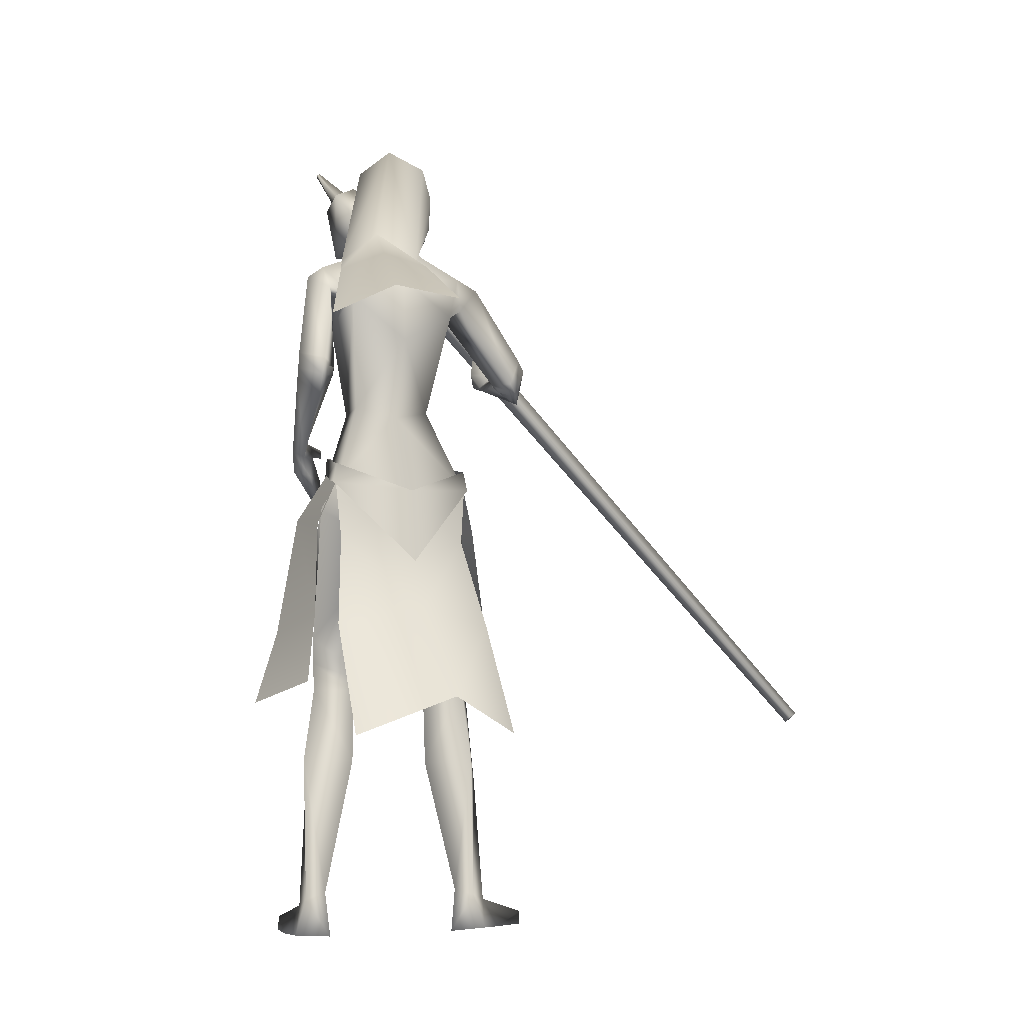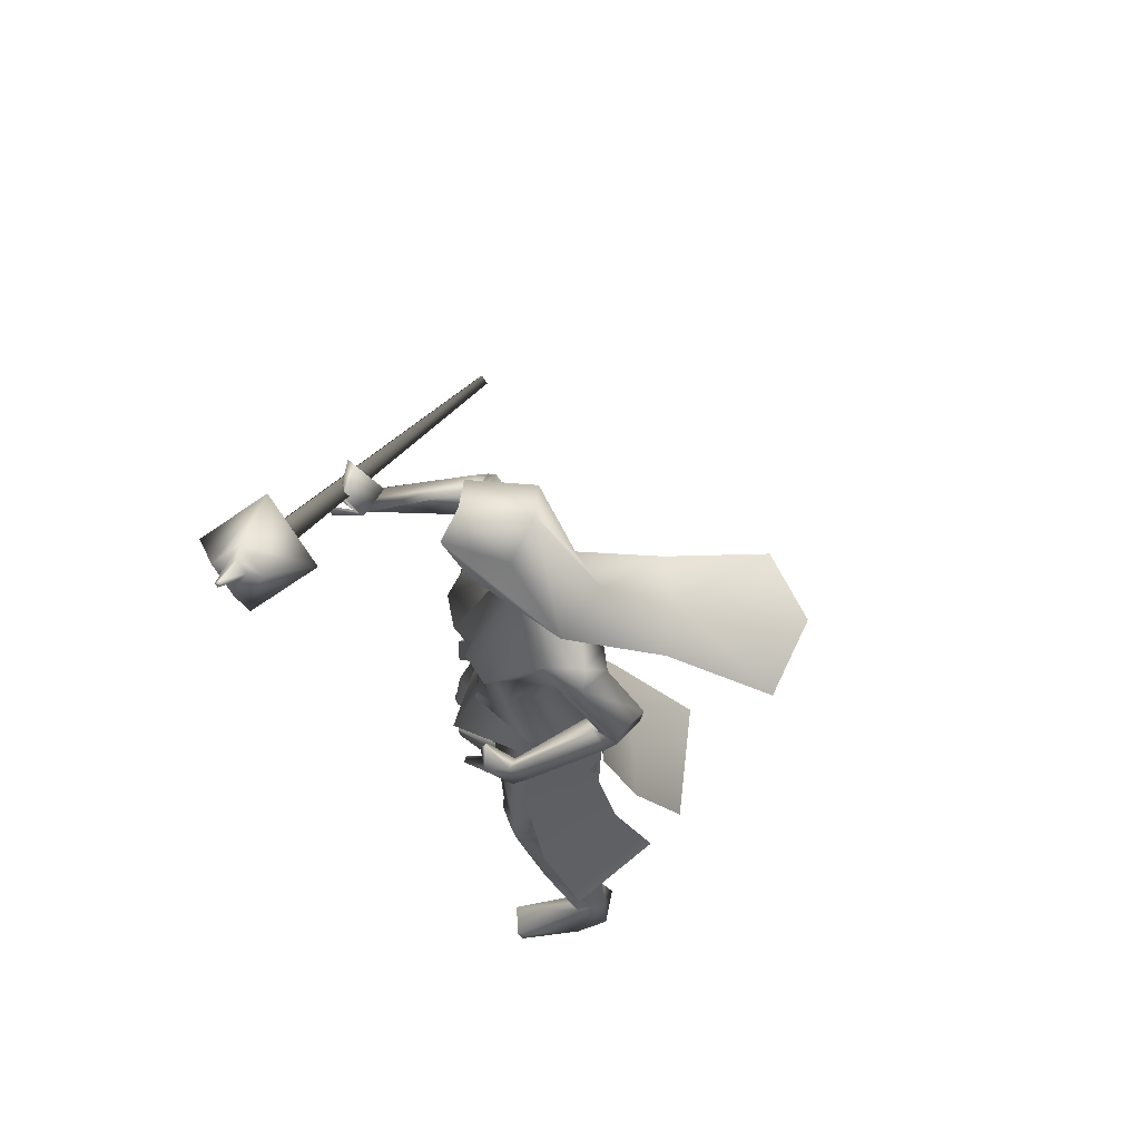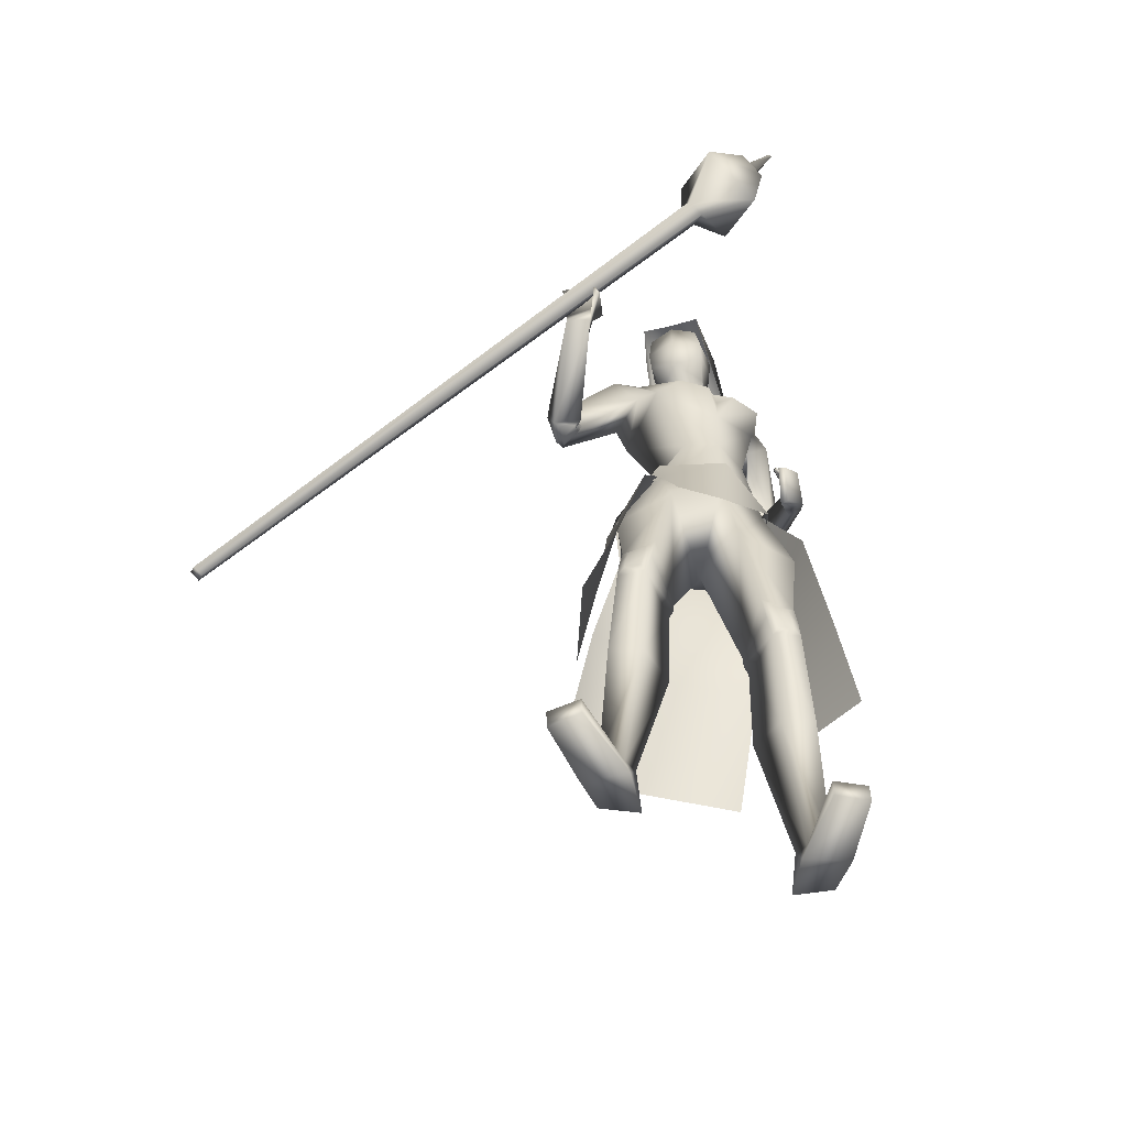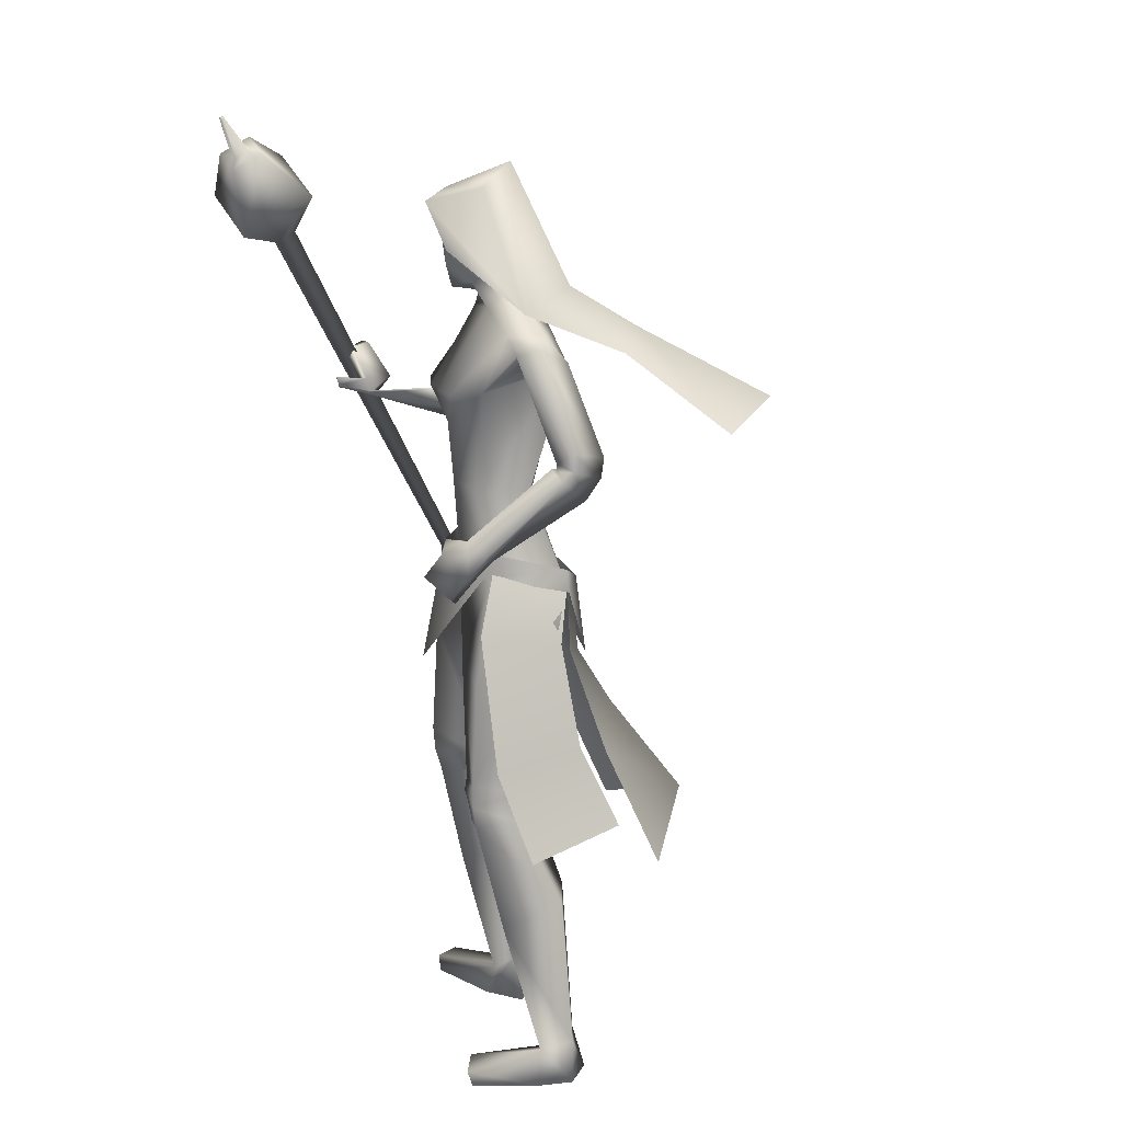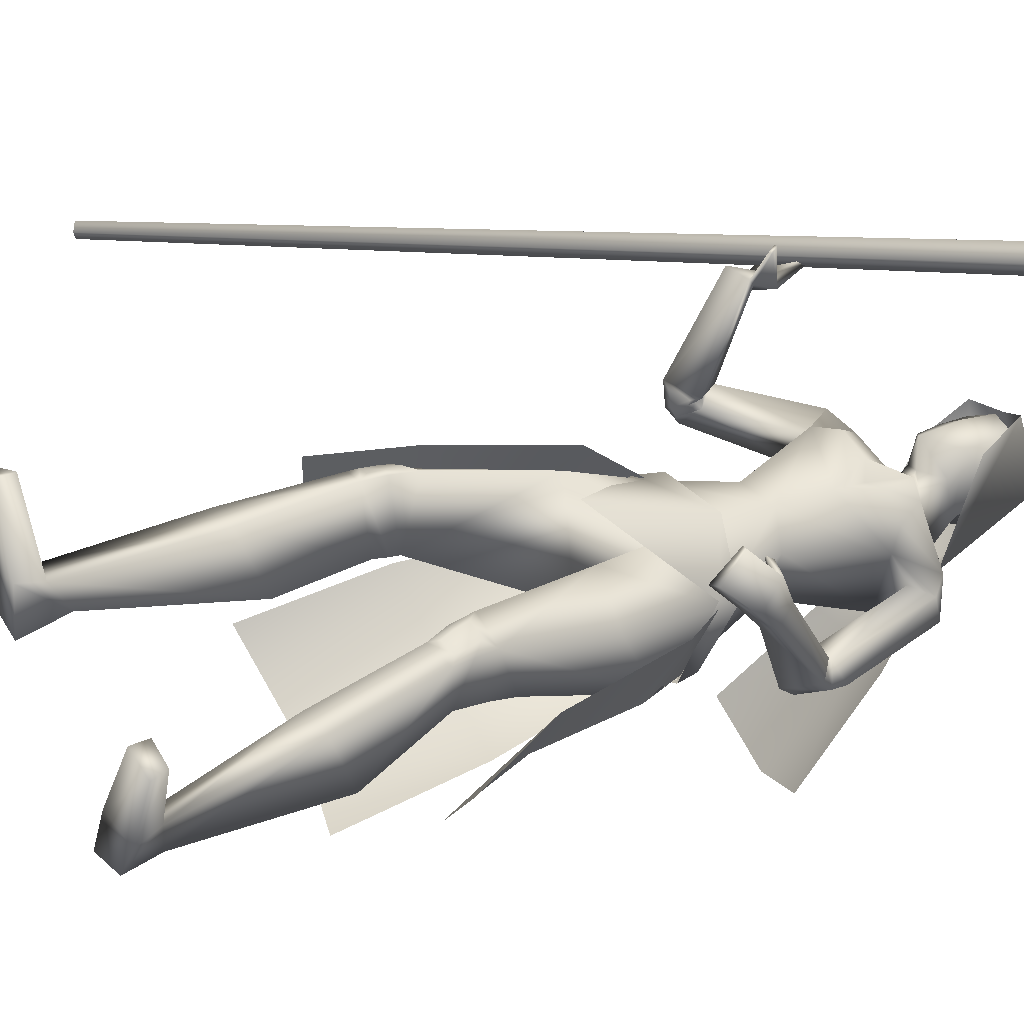
<metadata>
{"format":"obj","ext":"obj","renderer":"f3d","projection":"perspective","resolution":1024,"background":"white","views":[{"elev":-7.1,"azim":-167.8,"up":"+Y"},{"elev":65.9,"azim":108.1,"up":"+Y"},{"elev":-59.7,"azim":15.0,"up":"+Y"},{"elev":15.8,"azim":115.4,"up":"+Y"},{"elev":17.8,"azim":55.2,"up":"+Z"}]}
</metadata>
<code>
o Cube
v -582.2 -401.9 207.5
v -589.4 -395.7 218.3
v -597.7 -388.7 208.8
v -590.5 -395 198
v 76.81 360.6 197.9
v 63.5 372.2 217.8
v 48.18 385 200.2
v 61.49 373.5 180.2
v 99.96 423.6 129.5
v 51.09 466 202.8
v 107.4 419 267.5
v 156.2 376.6 194.1
v 173.4 458.5 196
v 152.8 476.3 226.9
v 129.1 496.2 199.6
v 149.7 478.3 168.7
v 154.1 481.9 184.5
v 144.7 490.1 198.6
v 155.5 481.1 211
v 164.9 472.9 196.9
v 192.9 521 197
v 190.5 523.2 200.7
v 187.7 525.5 197.5
v 190.1 523.4 193.8
v 70.98 -27.79 -100.7
v 31.96 -47.96 -183.4
v 119.4 -104.1 -106.7
v 61.43 -118.8 -189.2
v 81.35 -40.9 -91.36
v 76.44 -9.678 -100.2
v 38.08 -57.57 -188.9
v 35.76 -29.13 -183.4
v -70.06 -68.34 -147.5
v 29.65 -173.8 25.42
v -16.77 317.9 -163.4
v 45.54 288.2 -133.7
v -65.6 285.8 -114.7
v -13.57 466.4 -84.84
v 36.52 438.3 -72.15
v -63.67 438.3 -72.15
v -13.57 430.6 5.324
v 27.02 416.6 13.09
v -54.17 416.6 13.09
v 32.79 357.8 -19.11
v -59.93 357.8 -19.11
v -50.52 267.7 -240.4
v 10.7 244.8 -251.3
v -107.4 250.7 -211.5
v -111.6 182.1 -394.2
v -17.34 150.5 -379.8
v -184.8 174.7 -325.9
v 22.59 299.2 -114.6
v -63.38 299.2 -83.27
v -24.96 298.7 -111.5
v 13.21 288.1 -63.88
v -23.62 288.1 -50.48
v 64.8 269.6 -169.1
v -109.5 273 -33.52
v 76.77 266 -124.5
v -70.8 267.9 -5.285
v -48.07 257.6 -121.3
v -51.72 163.5 -125.6
v 14.88 223.1 -176.8
v -108.1 205.6 -71.5
v 37.1 145.2 -19.79
v 75 192.7 -88.45
v -40.77 177.5 24.31
v 32.85 69.89 -24.85
v 56.18 60.6 -68
v -13.7 60.6 -9.367
v -32.11 49.1 -102.3
v 23.29 62.24 -126.4
v -65.53 62.24 -51.91
v 83.68 131.1 -217.4
v -192.5 154.1 30.33
v 76.71 115.7 -189.7
v -169.6 144.1 47.96
v 38.3 119.3 -236
v -185.6 114.1 3.885
v 38.19 113.5 -190.5
v -150.5 118.1 27.66
v 89.69 94.17 -206.4
v -191 138.9 58.43
v 78.72 108.6 -184.1
v -165.5 147.9 48.6
v 51.42 66.31 -217.7
v -183.8 90.78 56.67
v 44.22 97.42 -184.1
v -149.6 116.7 39.34
v 70.94 -27.59 -102.6
v -51.62 -27.4 -1.486
v -60.51 -74.15 -136.1
v 32.61 -52.45 -182.7
v -122.6 -52.45 -52.51
v 43.19 -163.5 -39.52
v -29.33 -152.3 35.98
v -24.16 -141.4 -106.6
v 57.71 -99.3 -184
v -121 -102.1 -59.62
v -52.7 -121.5 -126.8
v 94.17 -313.8 -79.69
v -95.97 -301.3 47.77
v 58.33 -316.9 -51.8
v -51.4 -304 56.69
v 17.32 -331.5 -124.1
v -48.35 -331.8 -22.91
v 82.56 -284.5 -138.1
v -111.8 -281.3 -13.45
v 97.73 -369.2 -85.16
v -102.9 -357.6 52.74
v 64.43 -376.4 -69.03
v -66.03 -365.5 53.02
v 21.39 -360.7 -131.7
v -55.83 -360.1 -23.71
v 80.5 -358.2 -136.7
v -110.7 -353.6 -2.035
v 106.9 -710.2 -177.9
v -164.5 -709 8.189
v 51.8 -710.7 -159.3
v -106.9 -711.7 6.708
v 29.84 -711 -207.7
v -107.6 -712.6 -48.81
v 79.36 -710.1 -213.4
v -154.6 -708.2 -32.83
v 58.39 -674.9 -170.6
v -114.7 -674.7 -0.833
v 87.67 -670.3 -171.9
v -141.9 -668.8 8.869
v 41.65 -650.7 -195.8
v -108.7 -652.5 -32.81
v 66.35 -659.3 -208.1
v -136.7 -659.8 -32.51
v 144.3 -692 -93.22
v -179 -692 96.87
v 106 -687.9 -78.62
v -138.2 -687.9 101.1
v 104.9 -710.5 -81.23
v -137.8 -710.5 98.25
v 143.9 -710.5 -100.8
v -180.5 -710.5 89.41
v 113.2 -64.96 -62.51
v -128.3 201.9 189.5
v 117.8 -37.09 -26.86
v -82.83 203.1 189.2
v 102.2 -71.46 -62.06
v -133 202.3 201.4
v 109.5 -34.95 -26.32
v -81.75 198.4 196.3
v 125.7 18.59 -91.61
v -97.93 142 170.8
v 124.3 0.1318 -118.2
v -132.5 132.5 179.7
v 106.6 -8.445 -117.5
v -130.8 130.3 186.8
v 110 15.34 -93.72
v -99.66 137.3 176.1
v 28 -38.52 -30.63
v 104.8 -176.8 -92.41
v -108.5 -166.9 19.3
v 131.7 0.06406 -59.91
v -83.92 162.2 166.5
v 129.5 -27.37 -95.41
v -128.7 158 156
v 104.8 -34.1 -93.46
v -133.4 165 177.1
v 111 -1.39 -61.85
v -89.06 159.2 182.3
v 102 -0.74 -46.96
v -84.9 157.7 213.8
v 104.9 0.119 -45.38
v -82.44 159.7 212.6
v 100.2 10.5 -53.16
v -80.8 146.8 208.1
v 103.3 11.46 -51.26
v -78.03 149 207
v 11.72 -463.4 -166.6
v -65.17 -466.4 -45.34
v 75.6 -461.4 -196.5
v -135.6 -462.8 -43.46
v 96.07 -503.9 -122.9
v -121.2 -495.2 36.49
v 54.91 -506.3 -111.4
v -79.41 -499.6 28.54
v 86.19 255 -173.2
v -131.9 260.7 -2.887
v 88.78 245.6 -142.3
v -103 252.9 17.02
v 60.99 230.5 -134
v -73.8 226.6 -3.798
v 45.86 234.1 -190.8
v -117.7 220.7 -45.74
v 63.17 189.1 -19.25
v 33.1 189.1 5.98
v 90.53 190.5 -52.49
v -4.388 190.5 27.15
v 84.88 109 -217.5
v -197.5 139.7 43.11
v 76.98 105.5 -190.4
v -172.3 138.1 51.68
v 42.2 94.03 -233.5
v -190.2 98.99 23.35
v 40.2 101 -191
v -154.4 111.2 34.63
v 16.92 -344.3 -125.9
v -48.88 -343.6 -22.75
v 83.58 -320.3 -134.9
v -111.9 -315.6 -4.108
v 97 -343.7 -81.5
v -100.1 -332 52.26
v 60.65 -349.6 -58.59
v -57.39 -338.1 57.01
v 70.36 -348.9 -60.07
v -66.7 -336.9 59.97
v 90.57 -345.6 -72.89
v -90.46 -333.4 57.25
v 72.76 -365.7 -66.45
v -72.07 -354 57.62
v 90.91 -362 -75.72
v -92.37 -349.9 57.06
v 70.01 -331.9 -55.14
v -63.8 -319.4 61.9
v 87.92 -329.5 -69.15
v -86.07 -317.3 57.23
v 37.68 99 -200
v -160.5 106.4 30.97
v 38.84 94.98 -224.4
v -181.1 99.37 24.52
v 40.98 93.64 -195.7
v -158.4 108 36.84
v 44.58 77.51 -214.3
v -177.1 94.04 45.36
v 35.31 109.5 -203.3
v -160.5 110.8 21.92
v 35.89 107.9 -227.3
v -180.2 105 13.78
v 0.7432 288.1 -40.84
v 37.5 185.8 -19.31
v -13.57 345 -105.7
v 13.09 334.4 -94.96
v -40.24 334.4 -94.96
v -13.57 396.7 -120.7
v 27.94 374.8 -61.46
v -55.09 374.8 -61.46
v 25.15 436.7 -66.71
v -52.3 436.7 -66.71
v -13.57 447.1 -68.95
v 17.81 321 -43.7
v -44.96 321 -43.7
v -13.57 304.6 -39.18
v 19.94 408 -3.524
v -47.09 408 -3.524
v -13.57 418.1 5.217
v 24.54 339.6 -13.4
v -51.69 339.6 -13.4
v -13.57 306.1 -0.9264
v 151.7 -379.8 -193.1
v 49.43 -352.4 -264.1
v -183.5 -356.7 -57.39
v -145.1 -382.7 61.41
v -132.3 -119.8 -25.78
v -61.69 -103.6 46
v -123.2 -47.96 -53.26
v -51.26 -27.39 -1.766
v 40.51 -7.149 -15.72
v -78.57 -173.3 -157.6
v -123.8 -29.13 -49.51
v -129.6 -57.57 -48.19
v -48.94 -9.678 4.988
v -64.35 -37.4 2.764
v -166.1 -375 -257.4
v -28.51 -429.2 -286.1
v -71.63 -169.2 -149.9
v 26.78 -137.9 -184.9
v -64.97 -76.35 -142
v 35.67 -55.15 -185.6
v -125.4 -55.15 -50.43
v -123.1 -137.6 -59.13
v -219 -424.2 -125.2
v -100.3 -243.3 -183.6
v 15.63 -269.1 -230.1
v -166.4 -266 -76.8
v 30.59 405.8 -64.08
v -57.74 405.8 -64.08
v -13.57 421.9 -94.82
v 25.65 373.8 -8.465
v -52.8 373.8 -8.465
v -13.57 369.8 6.863
v 27.02 416.6 13.09
v 138.4 -274.9 -138.3
v 56.29 -253.2 -213.2
v -151.6 -254.4 -31.55
v -97.91 -272.9 66.19
f 1 2 3 4
f 1 5 6 2
f 2 6 7 3
f 3 7 8 4
f 5 1 4 8
f 5 8 9 12
f 8 7 10 9
f 7 6 11 10
f 6 5 12 11
f 11 12 13 14
f 10 11 14 15
f 9 10 15 16
f 12 9 16 13
f 13 16 17 20
f 16 15 18 17
f 15 14 19 18
f 14 13 20 19
f 19 20 21 22
f 18 19 22 23
f 17 18 23 24
f 20 17 24 21
f 21 24 23 22
f 26 25 27 28
f 29 31 32 30
f 31 265 33 32
f 29 30 264 34
f 36 35 38 39
f 38 35 37 40
f 39 38 41 42
f 41 38 40 43
f 36 39 42 44
f 43 40 37 45
f 35 36 47 46
f 48 37 35 46
f 46 47 50 49
f 51 48 46 49
f 52 55 59 57
f 60 56 53 58
f 52 57 61 54
f 61 58 53 54
f 61 57 63 62
f 64 58 61 62
f 66 65 68 69
f 68 65 67 70
f 62 63 72 71
f 73 64 62 71
f 63 66 69 72
f 70 67 64 73
f 71 72 93 92
f 94 73 71 92
f 72 69 90 93
f 91 70 73 94
f 93 98 100 92
f 100 99 94 92
f 117 119 121 123
f 122 120 118 124
f 129 121 119 125
f 120 122 130 126
f 131 123 121 129
f 122 124 132 130
f 127 117 123 131
f 124 118 128 132
f 127 125 135 133
f 136 126 128 134
f 117 127 133 139
f 134 128 118 140
f 125 119 137 135
f 138 120 126 136
f 119 117 139 137
f 140 118 120 138
f 135 137 139 133
f 140 138 136 134
f 141 143 147 145
f 148 144 142 146
f 68 157 90 69
f 91 157 68 70
f 90 157 95 158
f 96 157 91 159
f 90 158 98 93
f 99 159 91 94
f 149 160 162 151
f 163 161 150 152
f 160 143 141 162
f 142 144 161 163
f 151 162 164 153
f 165 163 152 154
f 162 141 145 164
f 146 142 163 165
f 166 147 143 160
f 144 148 167 161
f 153 164 166 155
f 167 165 154 156
f 164 145 147 166
f 148 146 165 167
f 166 160 170 168
f 171 161 167 169
f 155 166 168 172
f 169 167 156 173
f 160 149 174 170
f 175 150 161 171
f 149 155 172 174
f 173 156 150 175
f 172 168 170 174
f 171 169 173 175
f 115 178 176 113
f 177 179 116 114
f 178 131 129 176
f 130 132 179 177
f 109 180 178 115
f 179 181 110 116
f 180 127 131 178
f 132 128 181 179
f 111 182 180 109
f 181 183 112 110
f 182 125 127 180
f 128 126 183 181
f 113 176 182 111
f 183 177 114 112
f 176 129 125 182
f 126 130 177 183
f 95 97 105 103
f 106 97 96 104
f 98 158 101 107
f 102 159 99 108
f 97 98 107 105
f 108 99 97 106
f 101 158 95 103
f 96 159 102 104
f 82 84 149 151
f 150 85 83 152
f 82 151 153 86
f 154 152 83 87
f 84 88 155 149
f 156 89 85 150
f 86 153 155 88
f 156 154 87 89
f 59 186 184 57
f 185 187 60 58
f 186 76 74 184
f 75 77 187 185
f 66 188 186 59
f 187 189 67 60
f 188 80 76 186
f 77 81 189 187
f 63 190 188 66
f 189 191 64 67
f 190 78 80 188
f 81 79 191 189
f 57 184 190 63
f 191 185 58 64
f 184 74 78 190
f 79 75 185 191
f 97 100 98
f 99 100 97
f 95 157 97
f 97 157 96
f 59 194 66
f 67 195 60
f 55 192 194 59
f 195 193 56 60
f 65 66 194 192
f 195 67 65 193
f 76 198 196 74
f 197 199 77 75
f 198 84 82 196
f 83 85 199 197
f 74 196 200 78
f 201 197 75 79
f 196 82 86 200
f 87 83 197 201
f 80 202 198 76
f 199 203 81 77
f 202 88 84 198
f 85 89 203 199
f 107 206 204 105
f 205 207 108 106
f 206 115 113 204
f 114 116 207 205
f 101 208 206 107
f 207 209 102 108
f 208 109 115 206
f 116 110 209 207
f 105 204 210 103
f 211 205 106 104
f 204 113 111 210
f 112 114 205 211
f 210 111 216 212
f 217 112 211 213
f 103 210 212 220
f 213 211 104 221
f 109 208 214 218
f 215 209 110 219
f 208 101 222 214
f 223 102 209 215
f 111 109 218 216
f 219 110 112 217
f 101 103 220 222
f 221 104 102 223
f 220 212 214 222
f 215 213 221 223
f 212 216 218 214
f 219 217 213 215
f 88 202 224 228
f 225 203 89 229
f 202 80 232 224
f 233 81 203 225
f 200 86 230 226
f 231 87 201 227
f 78 200 226 234
f 227 201 79 235
f 86 88 228 230
f 229 89 87 231
f 80 78 234 232
f 235 79 81 233
f 234 226 224 232
f 225 227 235 233
f 226 230 228 224
f 229 231 227 225
f 192 55 236 237
f 236 56 193 237
f 65 192 237
f 237 193 65
f 253 247 239 242
f 240 248 254 243
f 238 241 242 239
f 243 241 238 240
f 250 244 246 252
f 246 245 251 252
f 255 249 247 253
f 248 249 255 254
f 52 239 247 55
f 248 240 53 56
f 52 54 238 239
f 238 54 53 240
f 55 247 249 236
f 249 248 56 236
f 262 260 261 263
f 269 34 264 268
f 267 266 33 265
f 269 268 266 267
f 274 275 273 272
f 274 272 277 276
f 273 280 279 272
f 280 271 270 279
f 277 272 279 281
f 281 279 270 278
f 242 282 285 253
f 282 244 250 285
f 245 283 286 251
f 283 243 254 286
f 244 282 284 246
f 282 242 241 284
f 243 283 284 241
f 283 245 246 284
f 286 287 252 251
f 285 250 252 287
f 286 254 255 287
f 285 287 255 253
f 27 289 290 28
f 289 256 257 290
f 260 291 292 261
f 291 258 259 292

</code>
